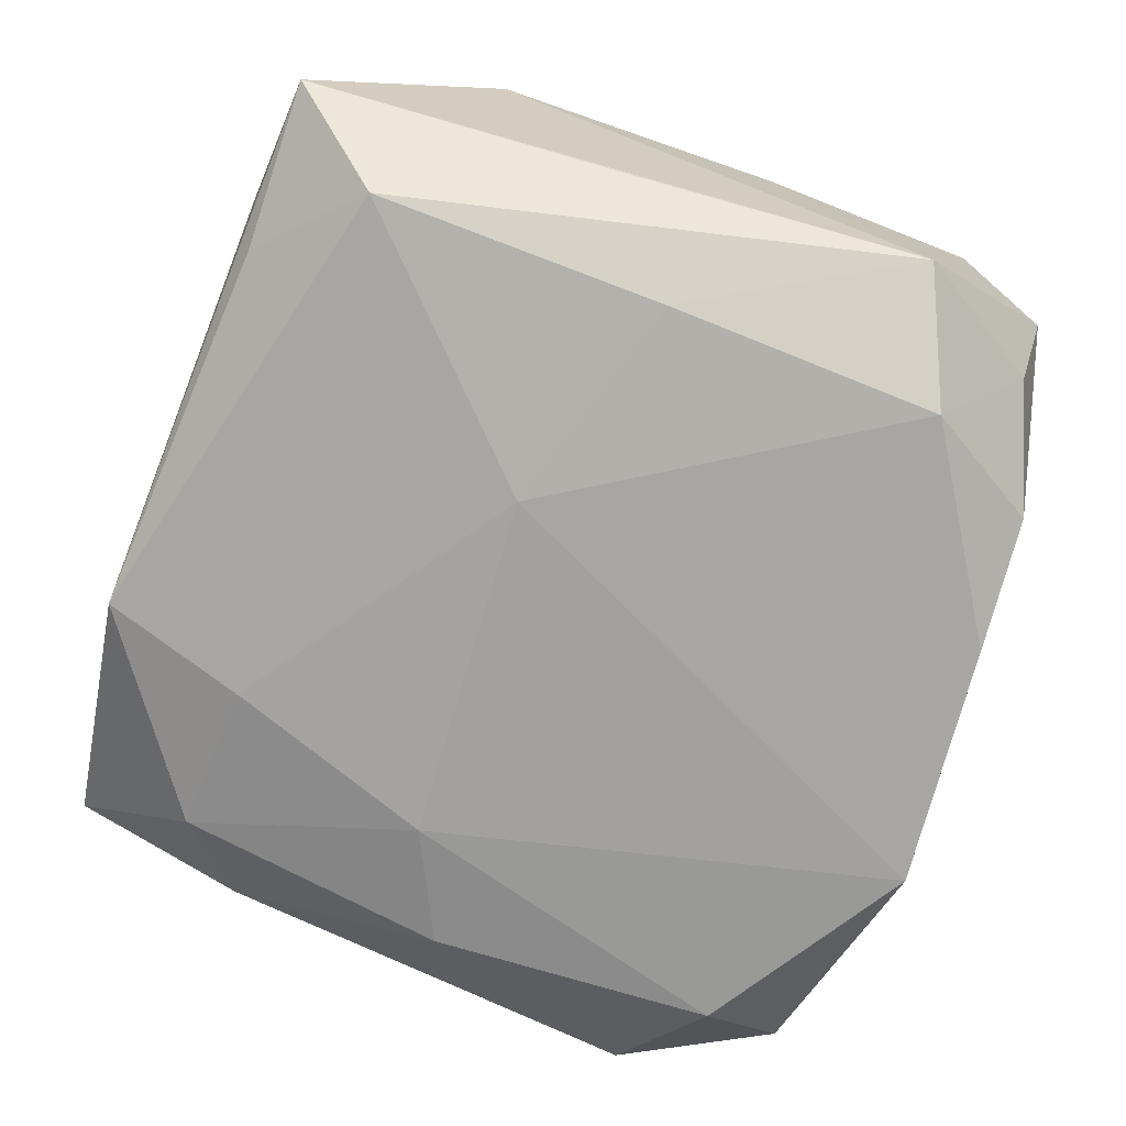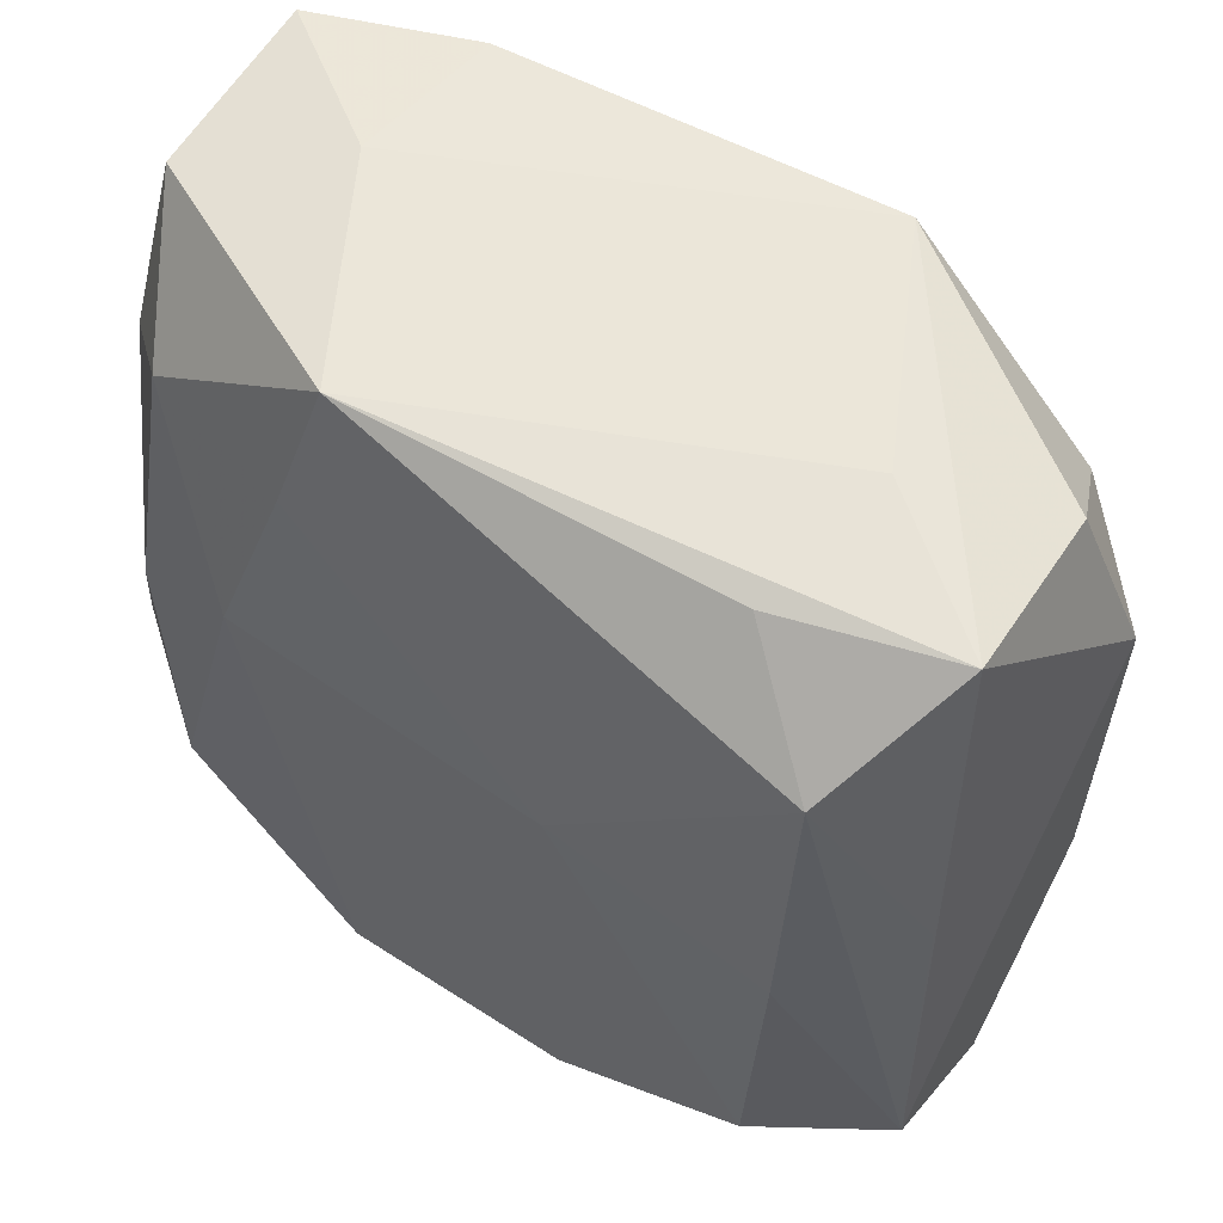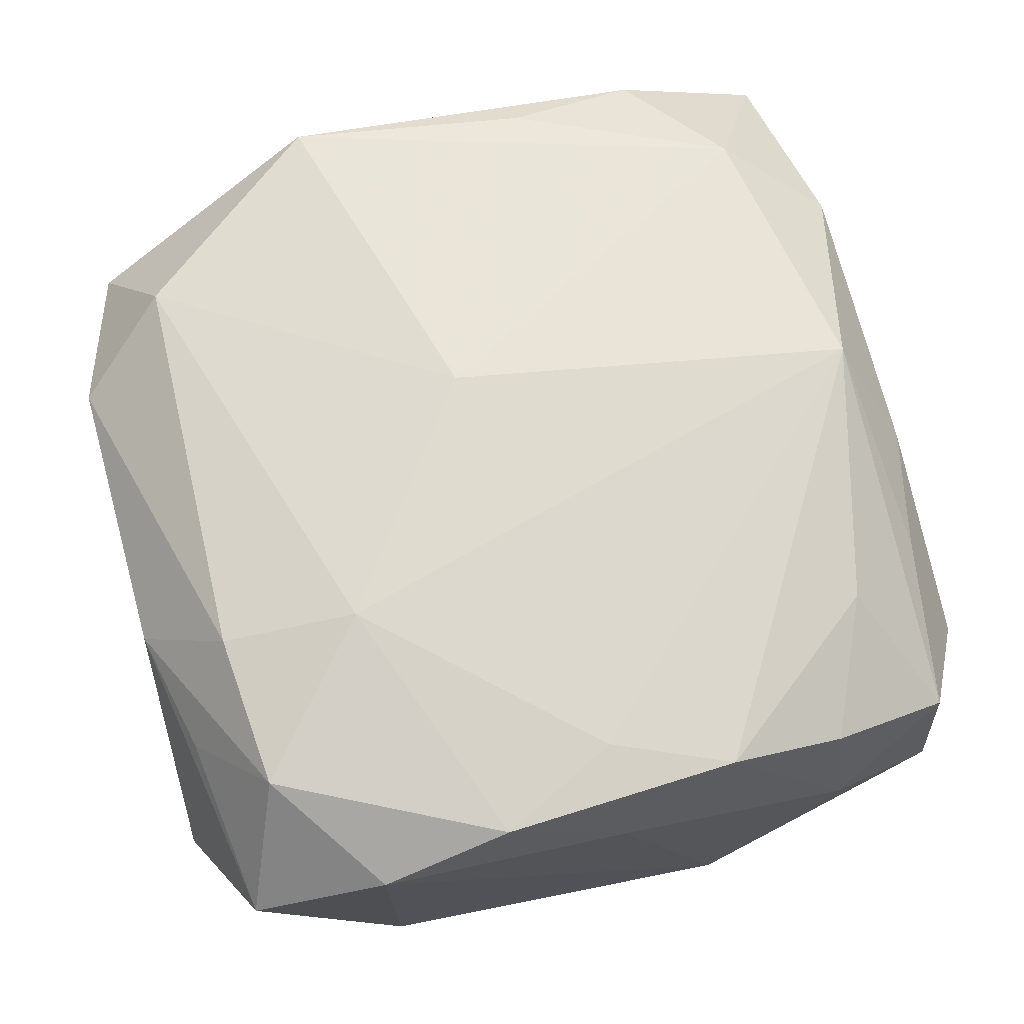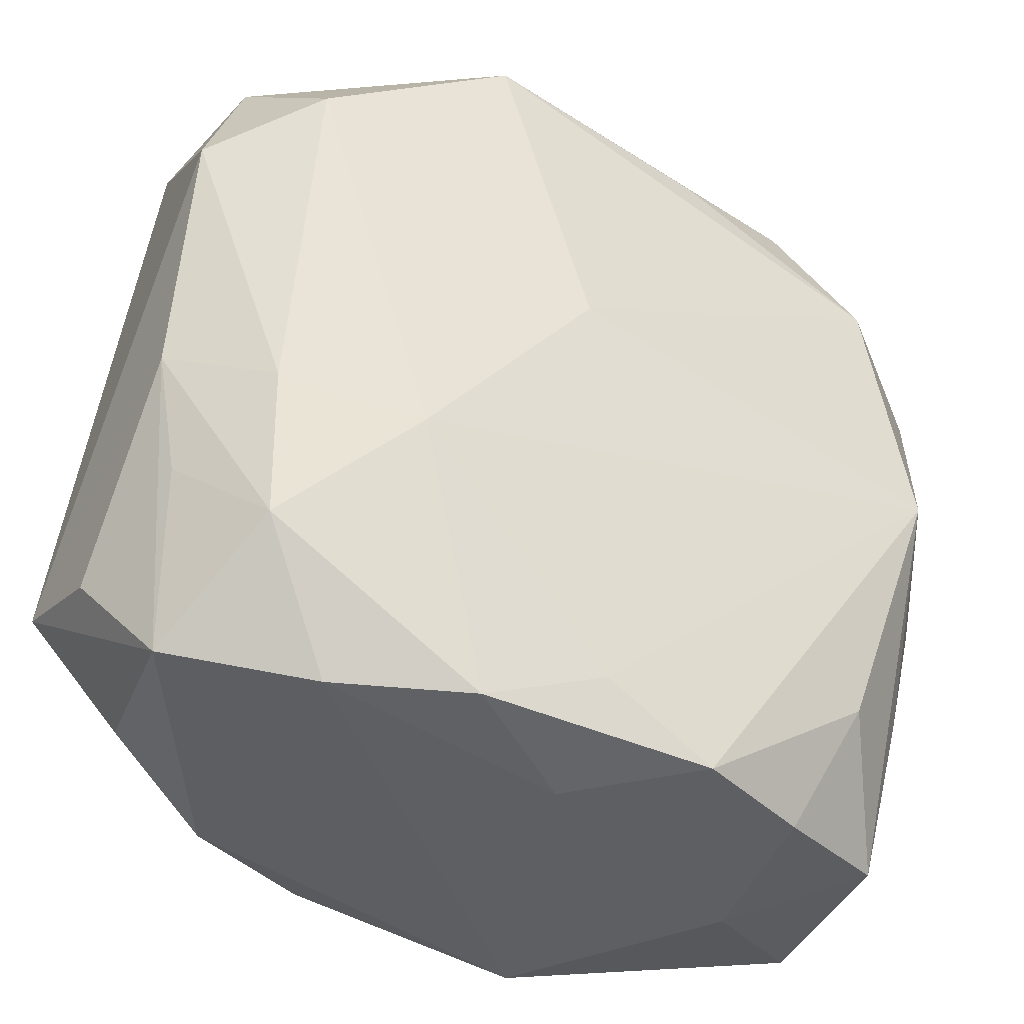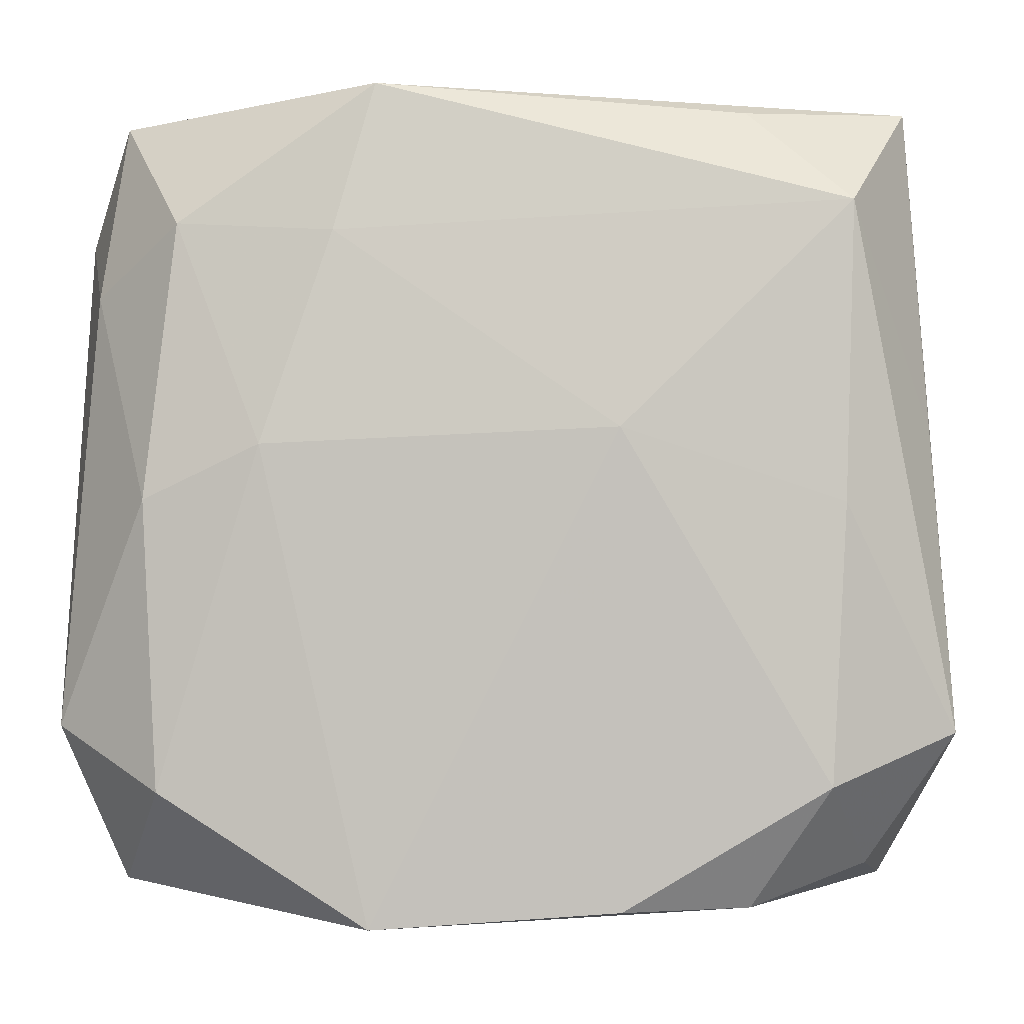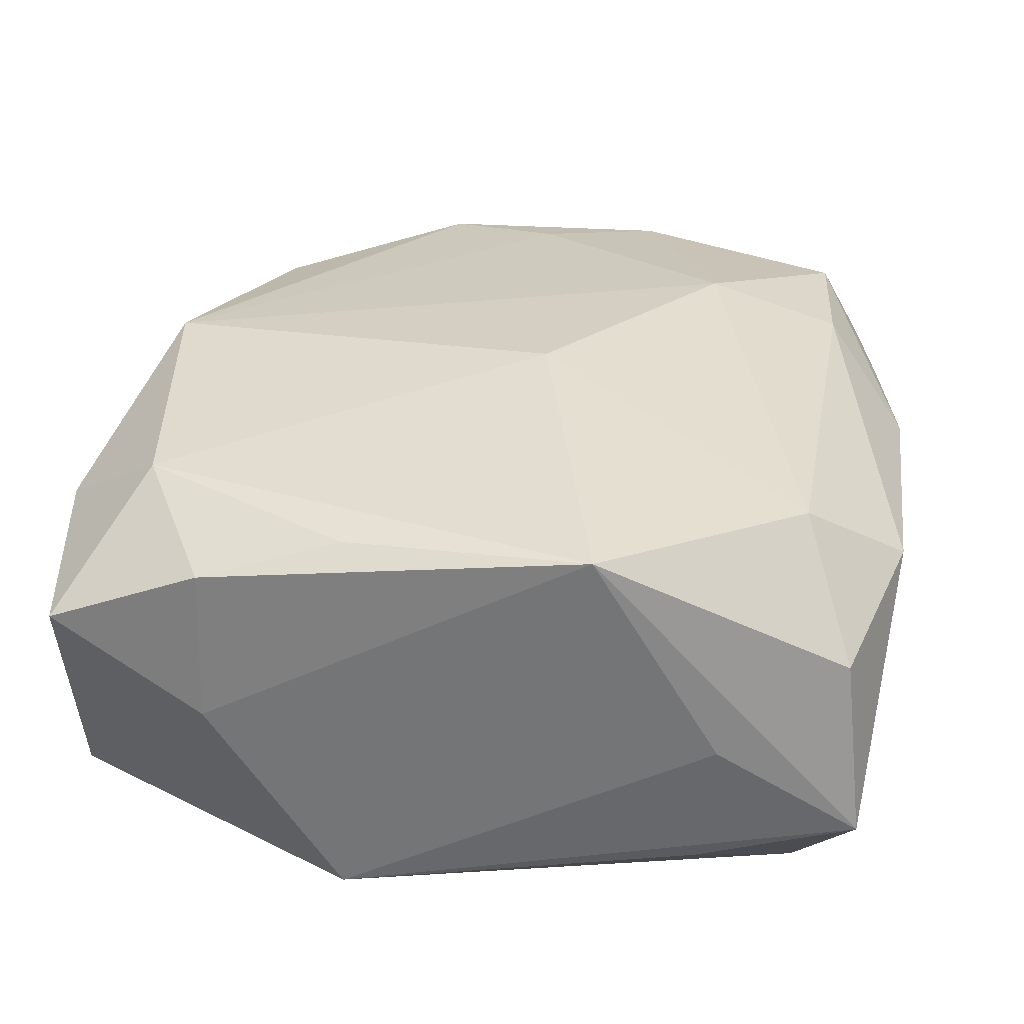
<metadata>
{"format":"obj","ext":"obj","renderer":"f3d","projection":"perspective","resolution":1024,"background":"white","views":[{"elev":-72.3,"azim":-109.1,"up":"+Z"},{"elev":56.7,"azim":-142.3,"up":"+Y"},{"elev":65.5,"azim":-16.2,"up":"+Z"},{"elev":-43.1,"azim":-28.8,"up":"+Y"},{"elev":0.8,"azim":-177.0,"up":"+Y"},{"elev":33.0,"azim":-172.6,"up":"+Z"}]}
</metadata>
<code>
v 0.01417 0.003806 -0.01449
v 0.01962 0.01724 -0.01151
v 0.009884 0.01665 -0.01322
v -0.02364 0.02253 0.006155
v 0.00766 -0.0252 -0.01449
v -0.02124 -0.01892 0.01165
v -0.02538 -0.01336 0.006508
v 0.0227 -0.0009802 0.01396
v 0.01853 -0.01682 0.01051
v -0.007718 -0.02591 0.01092
v 0.01572 -0.02585 -0.001563
v -0.02771 -0.01373 -0.009453
v 0.01485 -0.025 0.007772
v 0.024 0.02391 -0.004459
v 0.02137 0.000453 -0.01345
v 0.02441 -0.01297 0.006567
v 0.01583 0.02567 0.001134
v 0.02698 -0.01697 -0.001047
v 0.02622 -0.005121 0.006879
v -0.01604 0.02529 0.0009702
v -0.02697 -0.005258 0.006733
v 0.00723 -0.02548 0.01081
v -0.02248 -0.0221 -0.006665
v -0.02054 0.01635 0.01304
v -0.02736 -0.0171 -0.001301
v 0.007049 0.02332 0.01319
v -0.02183 -0.009242 0.01252
v 0.02367 -0.02342 -0.006847
v 0.01567 0.02496 0.01095
v 0.02531 0.01295 -0.00717
v 0.02685 0.01294 0.008685
v -0.02124 0.01839 -0.01248
v 0.02031 0.01663 0.01341
v 0.02526 0.02462 0.006963
v 0.02739 0.01679 0.0007222
v 0.02739 -0.01361 -0.009165
v -0.000193 -0.02244 0.01185
v -0.0249 0.0244 -0.004782
v -0.01589 -0.02619 0.008001
v -0.007351 0.004808 -0.01449
v -0.007458 -0.02412 -0.01393
v -0.01498 0.02414 -0.008257
v 0.023 -0.02337 0.003905
v -0.02631 0.004541 -0.007407
v -0.0082 0.02533 0.01427
v -0.0001593 -0.0266 0.005715
v -0.02425 -0.02437 0.003853
v 0.007467 0.02564 -0.01163
v -0.002934 0.003251 0.01565
v -0.02078 0.0003727 -0.01315
v -0.01336 -0.01058 0.0145
v -0.02677 0.01261 0.008267
v 0.02052 -0.01715 -0.01384
v -0.01998 -0.01662 -0.01356
v -0.0152 -0.02423 -0.01098
f 51 8 49
f 12 38 44
f 44 32 12
f 38 32 44
f 1 5 40
f 10 51 6
f 12 47 25
f 46 5 11
f 38 45 20
f 24 51 49
f 49 45 24
f 33 34 29
f 49 8 33
f 33 45 49
f 6 47 39
f 39 10 6
f 46 10 39
f 47 55 39
f 39 5 46
f 39 55 5
f 8 51 37
f 51 10 37
f 23 47 12
f 23 55 47
f 54 23 12
f 55 23 54
f 21 25 47
f 12 25 21
f 53 5 1
f 31 33 8
f 34 33 31
f 29 34 17
f 17 45 29
f 13 11 43
f 6 51 27
f 51 24 27
f 27 21 6
f 4 45 38
f 4 24 45
f 29 45 26
f 26 33 29
f 45 33 26
f 32 40 50
f 40 54 50
f 12 32 50
f 50 54 12
f 5 55 41
f 55 54 41
f 41 40 5
f 41 54 40
f 7 47 6
f 6 21 7
f 7 21 47
f 52 38 12
f 12 21 52
f 52 4 38
f 24 4 52
f 52 27 24
f 21 27 52
f 43 11 28
f 28 11 5
f 5 53 28
f 19 31 8
f 14 30 2
f 14 17 34
f 2 30 15
f 1 2 15
f 15 53 1
f 36 15 30
f 53 15 36
f 36 28 53
f 34 31 35
f 35 14 34
f 30 14 35
f 35 36 30
f 42 32 38
f 22 37 10
f 22 10 46
f 8 37 22
f 46 11 22
f 11 13 22
f 3 2 1
f 1 40 3
f 3 40 32
f 8 43 16
f 16 19 8
f 18 16 43
f 19 16 18
f 43 28 18
f 28 36 18
f 31 19 18
f 18 35 31
f 36 35 18
f 17 14 48
f 48 42 38
f 48 14 2
f 32 42 48
f 48 20 45
f 45 17 48
f 38 20 48
f 2 3 48
f 48 3 32
f 8 22 9
f 9 22 13
f 9 43 8
f 9 13 43

</code>
